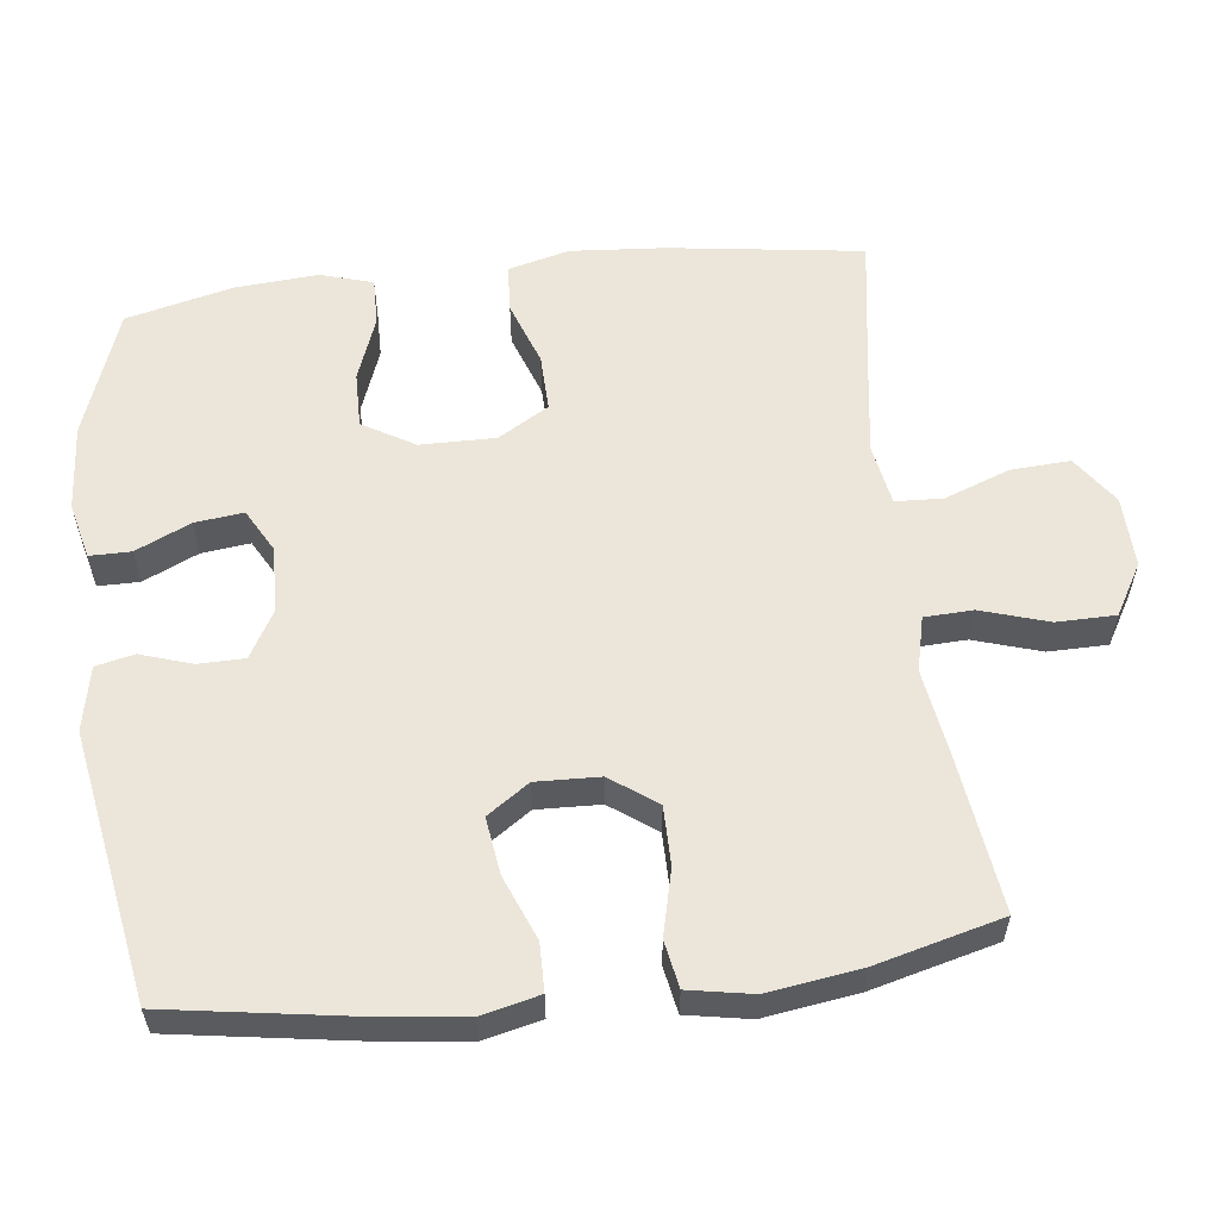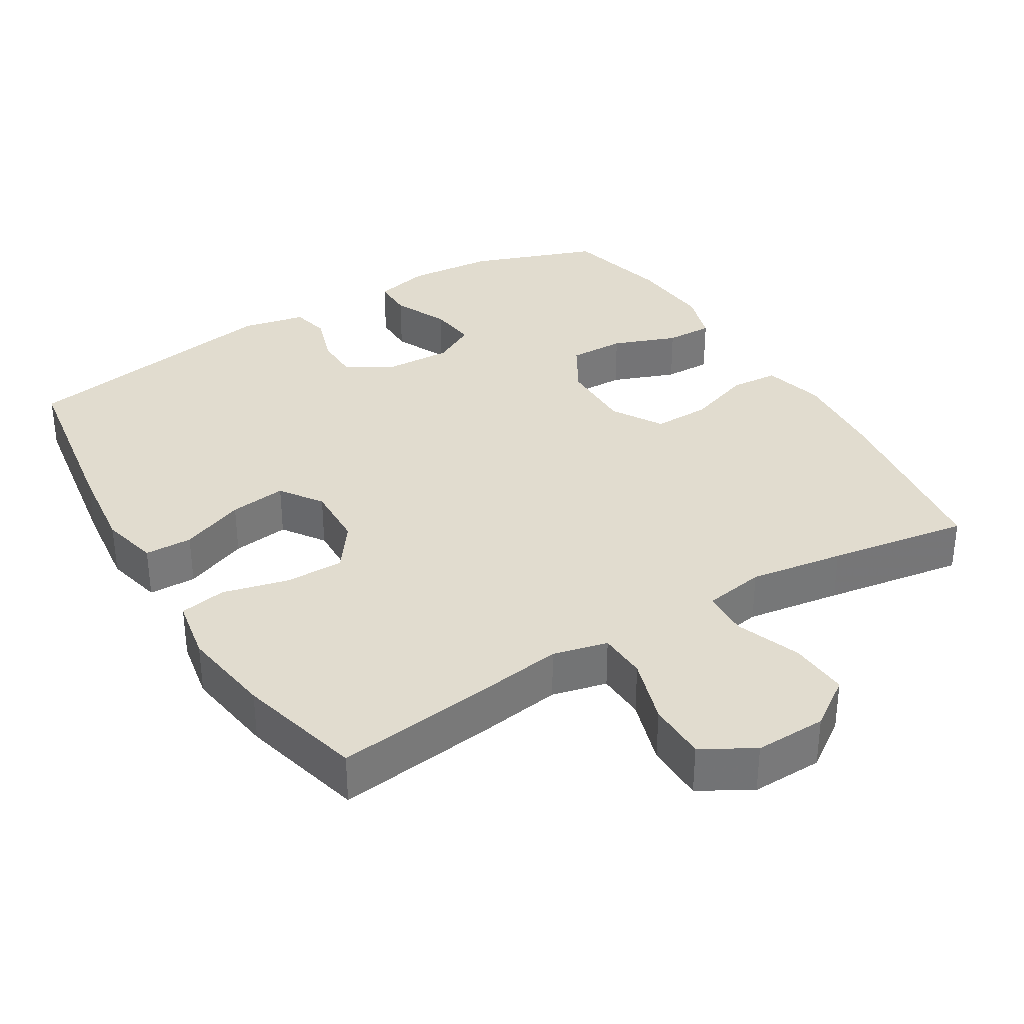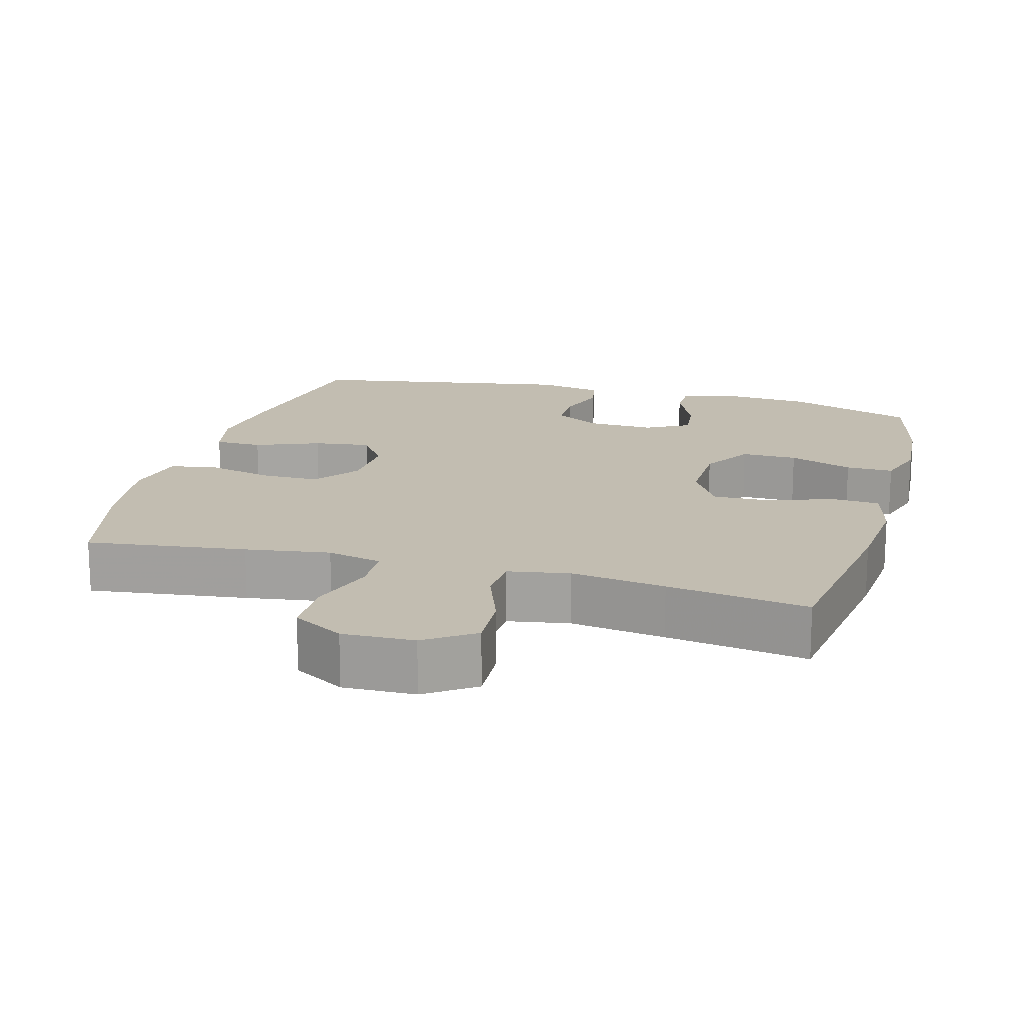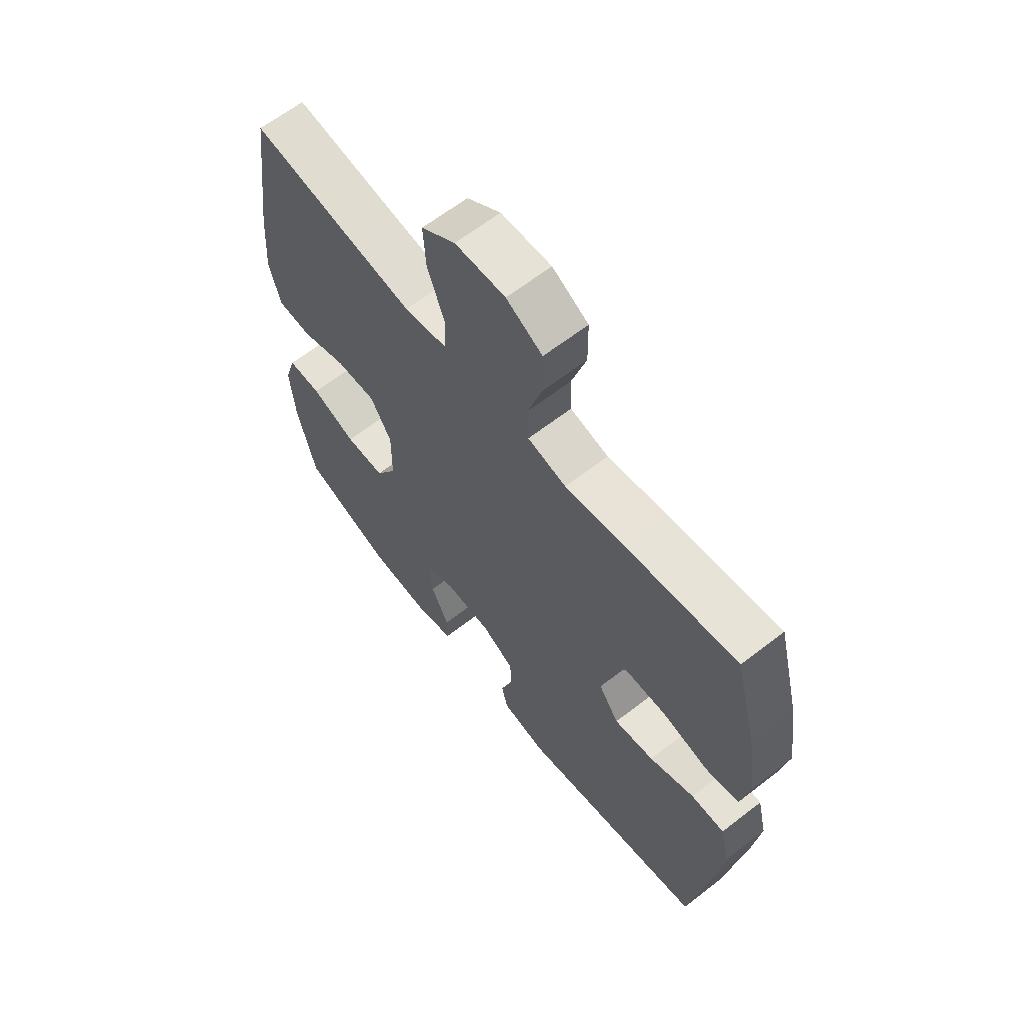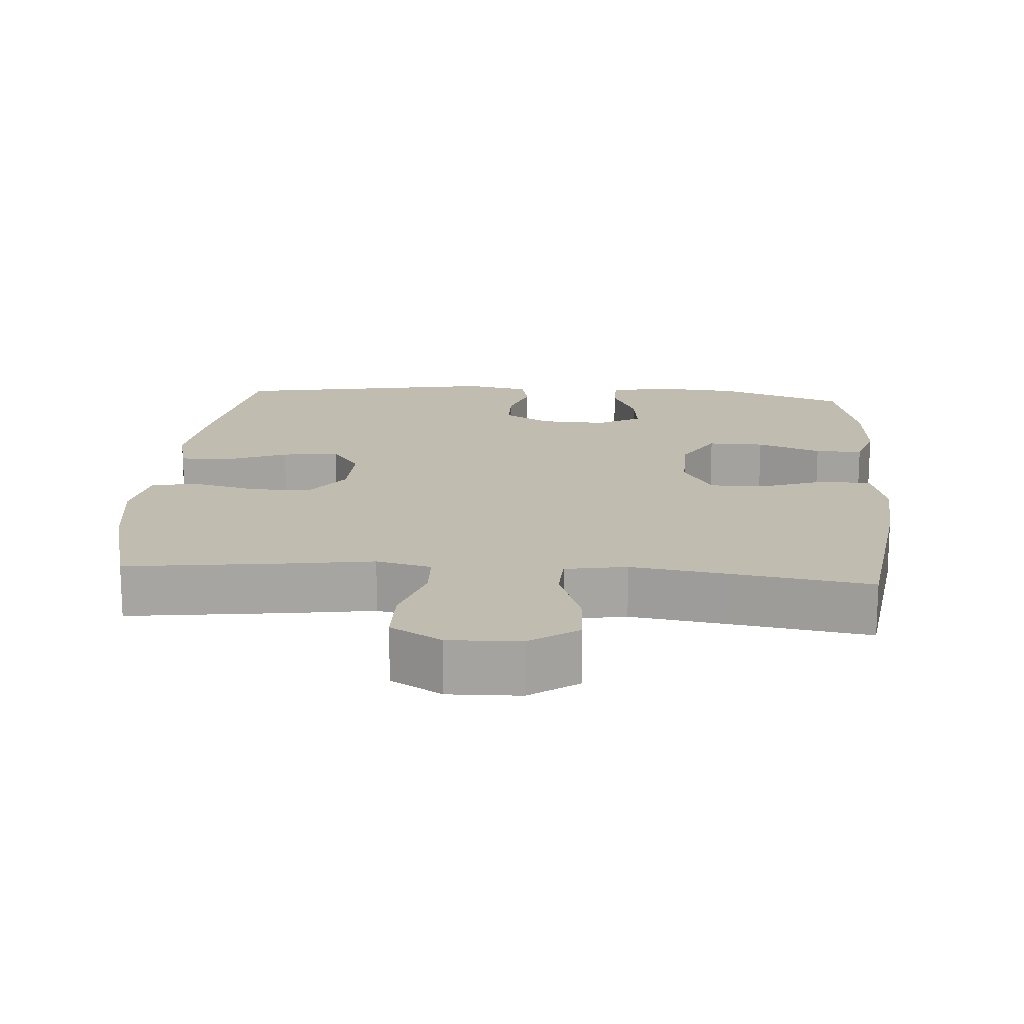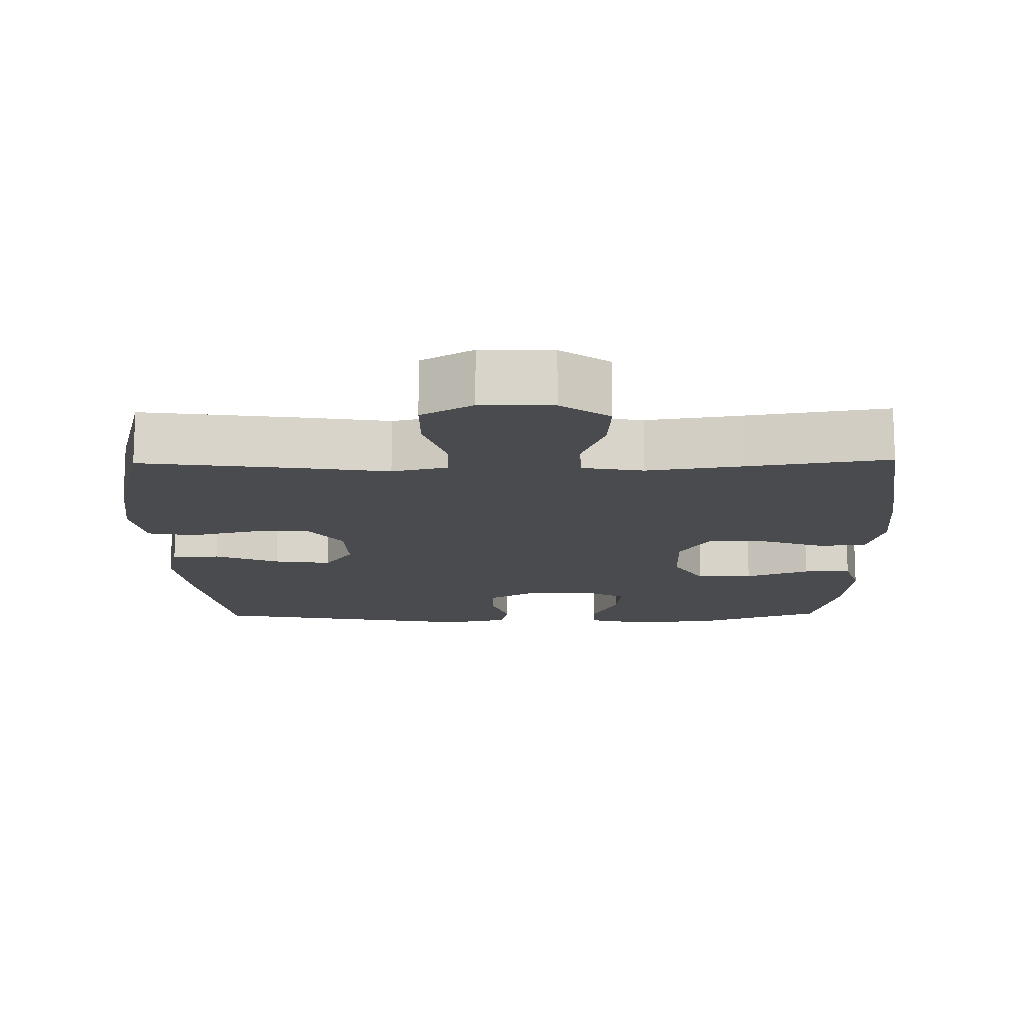
<metadata>
{"format":"obj","ext":"obj","renderer":"f3d","projection":"perspective","resolution":1024,"background":"white","views":[{"elev":57.6,"azim":-96.7,"up":"+Y"},{"elev":34.2,"azim":-31.1,"up":"+Y"},{"elev":16.8,"azim":15.7,"up":"+Y"},{"elev":63.6,"azim":-128.1,"up":"+Z"},{"elev":16.6,"azim":4.4,"up":"+Y"},{"elev":-14.2,"azim":1.0,"up":"+Y"}]}
</metadata>
<code>
v -0.5 0.07 -0.5
v -0.539 0.07 -0.25
v -0.554 0.07 -0.125
v -0.535 0.07 -0.045
v -0.469 0.07 -0.044
v -0.38 0.07 -0.08
v -0.301 0.07 -0.091
v -0.261 0.07 -0.033
v -0.264 0.07 0.055
v -0.31 0.07 0.119
v -0.392 0.07 0.119
v -0.483 0.07 0.097
v -0.548 0.07 0.109
v -0.564 0.07 0.197
v -0.545 0.07 0.326
v -0.5 0.07 0.5
v -0.28 0.07 0.471
v -0.163 0.07 0.453
v -0.087 0.07 0.471
v -0.084 0.07 0.538
v -0.113 0.07 0.631
v -0.112 0.07 0.713
v -0.041 0.07 0.754
v 0.058 0.07 0.751
v 0.125 0.07 0.704
v 0.12 0.07 0.622
v 0.086 0.07 0.531
v 0.089 0.07 0.466
v 0.174 0.07 0.451
v 0.305 0.07 0.47
v 0.5 0.07 0.5
v 0.537 0.07 0.232
v 0.547 0.07 0.101
v 0.525 0.07 0.016
v 0.458 0.07 0.012
v 0.368 0.07 0.044
v 0.289 0.07 0.046
v 0.247 0.07 -0.024
v 0.248 0.07 -0.128
v 0.29 0.07 -0.2
v 0.368 0.07 -0.199
v 0.457 0.07 -0.166
v 0.523 0.07 -0.165
v 0.545 0.07 -0.237
v 0.536 0.07 -0.353
v 0.5 0.07 -0.5
v 0.323 0.07 -0.563
v 0.203 0.07 -0.572
v 0.125 0.07 -0.553
v 0.125 0.07 -0.496
v 0.16 0.07 -0.42
v 0.168 0.07 -0.353
v 0.108 0.07 -0.32
v 0.016 0.07 -0.323
v -0.049 0.07 -0.36
v -0.05 0.07 -0.424
v -0.027 0.07 -0.495
v -0.039 0.07 -0.548
v -0.128 0.07 -0.566
v -0.5 0 -0.5
v -0.539 0 -0.25
v -0.554 0 -0.125
v -0.535 0 -0.045
v -0.469 0 -0.044
v -0.38 0 -0.08
v -0.301 0 -0.091
v -0.261 0 -0.033
v -0.264 0 0.055
v -0.31 0 0.119
v -0.392 0 0.119
v -0.483 0 0.097
v -0.548 0 0.109
v -0.564 0 0.197
v -0.545 0 0.326
v -0.5 0 0.5
v -0.28 0 0.471
v -0.163 0 0.453
v -0.087 0 0.471
v -0.084 0 0.538
v -0.113 0 0.631
v -0.112 0 0.713
v -0.041 0 0.754
v 0.058 0 0.751
v 0.125 0 0.704
v 0.12 0 0.622
v 0.086 0 0.531
v 0.089 0 0.466
v 0.174 0 0.451
v 0.305 0 0.47
v 0.5 0 0.5
v 0.537 0 0.232
v 0.547 0 0.101
v 0.525 0 0.016
v 0.458 0 0.012
v 0.368 0 0.044
v 0.289 0 0.046
v 0.247 0 -0.024
v 0.248 0 -0.128
v 0.29 0 -0.2
v 0.368 0 -0.199
v 0.457 0 -0.166
v 0.523 0 -0.165
v 0.545 0 -0.237
v 0.536 0 -0.353
v 0.5 0 -0.5
v 0.323 0 -0.563
v 0.203 0 -0.572
v 0.125 0 -0.553
v 0.125 0 -0.496
v 0.16 0 -0.42
v 0.168 0 -0.353
v 0.108 0 -0.32
v 0.016 0 -0.323
v -0.049 0 -0.36
v -0.05 0 -0.424
v -0.027 0 -0.495
v -0.039 0 -0.548
v -0.128 0 -0.566
f 4 5 6
f 3 4 6
f 2 3 6
f 1 2 6
f 59 1 6
f 58 59 6
f 57 58 6
f 56 57 6
f 55 56 6 7
f 54 55 7 8
f 53 54 8 9
f 52 53 9 10
f 49 50 51
f 48 49 51
f 47 48 51
f 46 47 51
f 45 46 51
f 44 45 51
f 43 44 51
f 42 43 51
f 41 42 51
f 40 41 51 52
f 39 40 52 10
f 34 35 36
f 33 34 36
f 32 33 36
f 31 32 36
f 30 31 36
f 29 30 36 37
f 28 29 37 38
f 25 26 27
f 24 25 27
f 23 24 27
f 22 23 27
f 21 22 27
f 20 21 27
f 19 20 27 28
f 38 39 10
f 28 38 10
f 19 28 10
f 18 19 10
f 16 17 18
f 15 16 18
f 14 15 18
f 13 14 18
f 12 13 18
f 11 12 18
f 10 11 18
f 65 64 63
f 65 63 62
f 65 62 61
f 65 61 60
f 65 60 118
f 65 118 117
f 65 117 116
f 65 116 115
f 66 65 115 114
f 67 66 114 113
f 68 67 113 112
f 69 68 112 111
f 110 109 108
f 110 108 107
f 110 107 106
f 110 106 105
f 110 105 104
f 110 104 103
f 110 103 102
f 110 102 101
f 110 101 100
f 111 110 100 99
f 69 111 99 98
f 95 94 93
f 95 93 92
f 95 92 91
f 95 91 90
f 95 90 89
f 96 95 89 88
f 97 96 88 87
f 86 85 84
f 86 84 83
f 86 83 82
f 86 82 81
f 86 81 80
f 86 80 79
f 87 86 79 78
f 69 98 97
f 69 97 87
f 69 87 78
f 69 78 77
f 77 76 75
f 77 75 74
f 77 74 73
f 77 73 72
f 77 72 71
f 77 71 70
f 77 70 69
f 1 60 61 2
f 2 61 62 3
f 3 62 63 4
f 4 63 64 5
f 5 64 65 6
f 6 65 66 7
f 7 66 67 8
f 8 67 68 9
f 9 68 69 10
f 10 69 70 11
f 11 70 71 12
f 12 71 72 13
f 13 72 73 14
f 14 73 74 15
f 15 74 75 16
f 16 75 76 17
f 17 76 77 18
f 18 77 78 19
f 19 78 79 20
f 20 79 80 21
f 21 80 81 22
f 22 81 82 23
f 23 82 83 24
f 24 83 84 25
f 25 84 85 26
f 26 85 86 27
f 27 86 87 28
f 28 87 88 29
f 29 88 89 30
f 30 89 90 31
f 31 90 91 32
f 32 91 92 33
f 33 92 93 34
f 34 93 94 35
f 35 94 95 36
f 36 95 96 37
f 37 96 97 38
f 38 97 98 39
f 39 98 99 40
f 40 99 100 41
f 41 100 101 42
f 42 101 102 43
f 43 102 103 44
f 44 103 104 45
f 45 104 105 46
f 46 105 106 47
f 47 106 107 48
f 48 107 108 49
f 49 108 109 50
f 50 109 110 51
f 51 110 111 52
f 52 111 112 53
f 53 112 113 54
f 54 113 114 55
f 55 114 115 56
f 56 115 116 57
f 57 116 117 58
f 58 117 118 59
f 59 118 60 1

</code>
